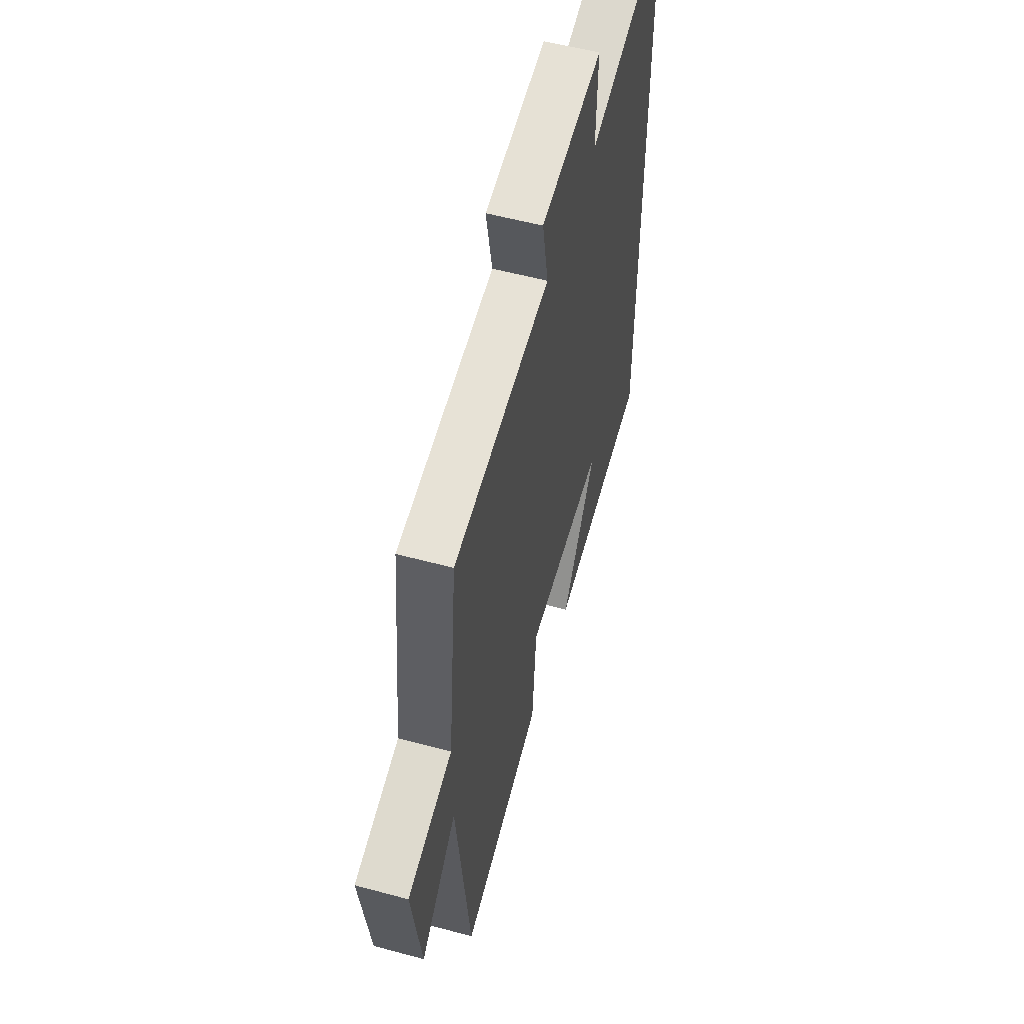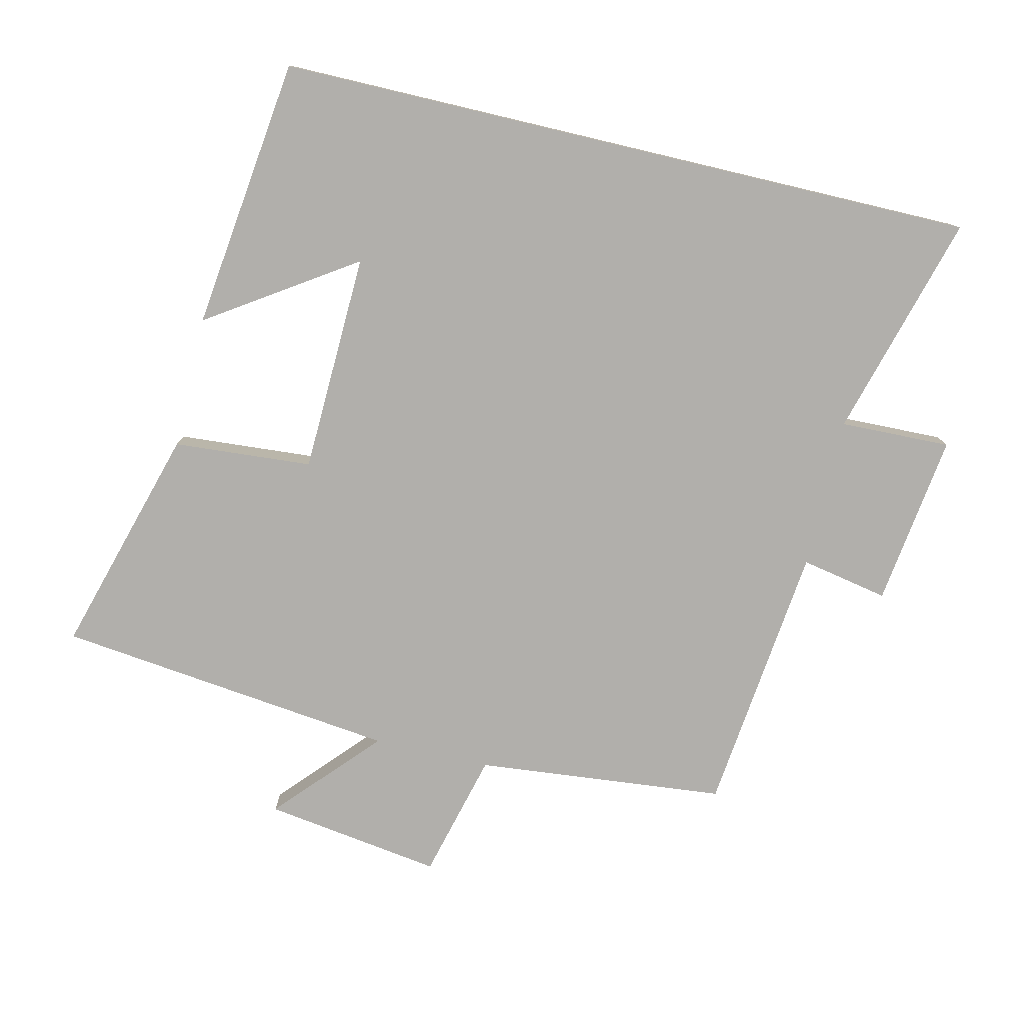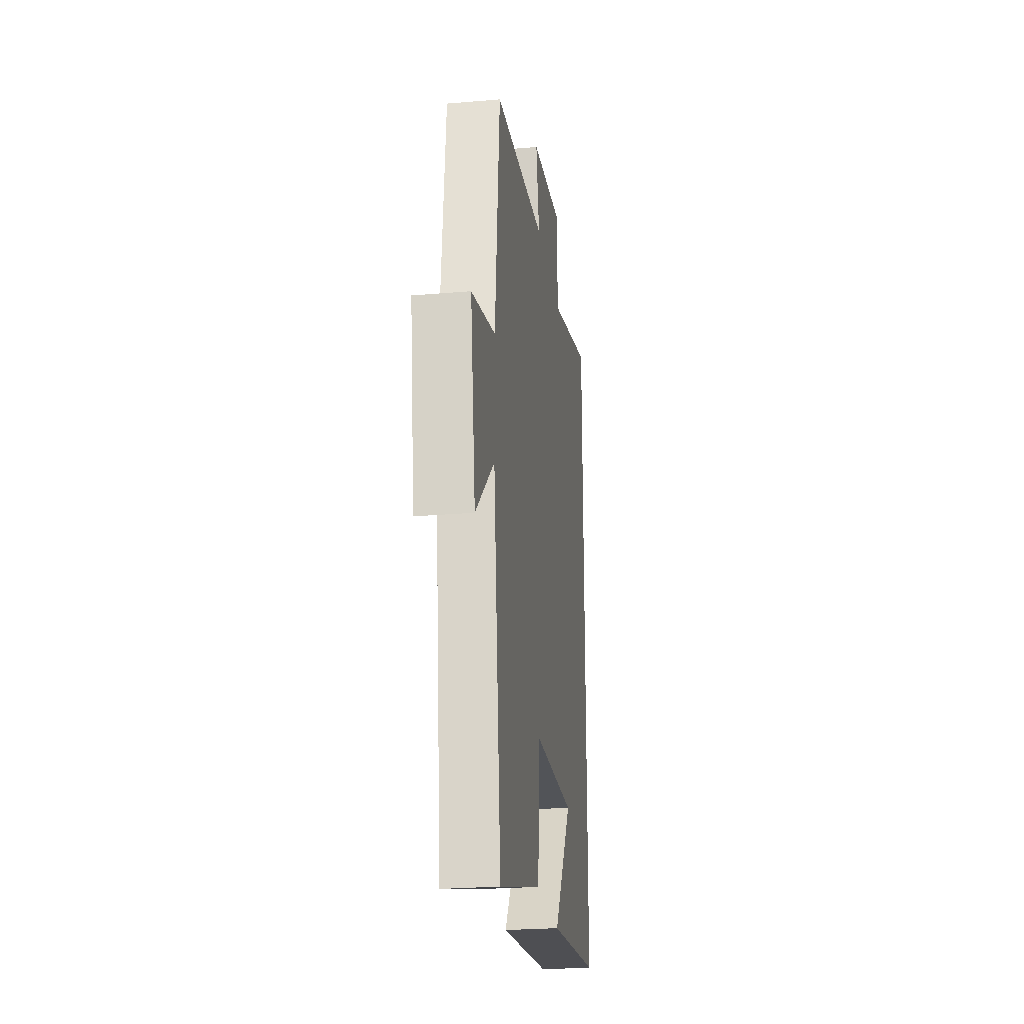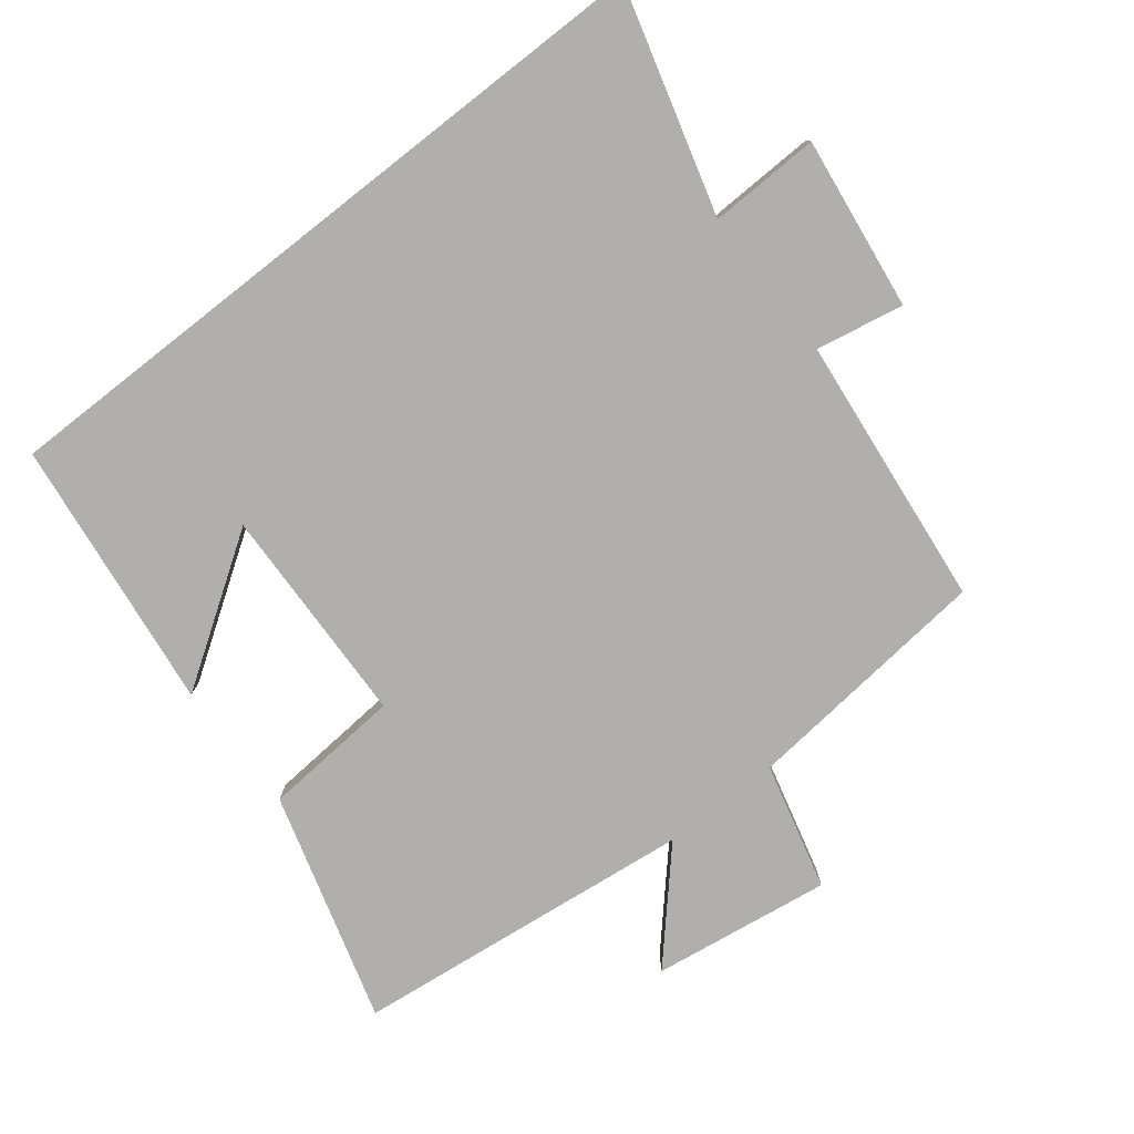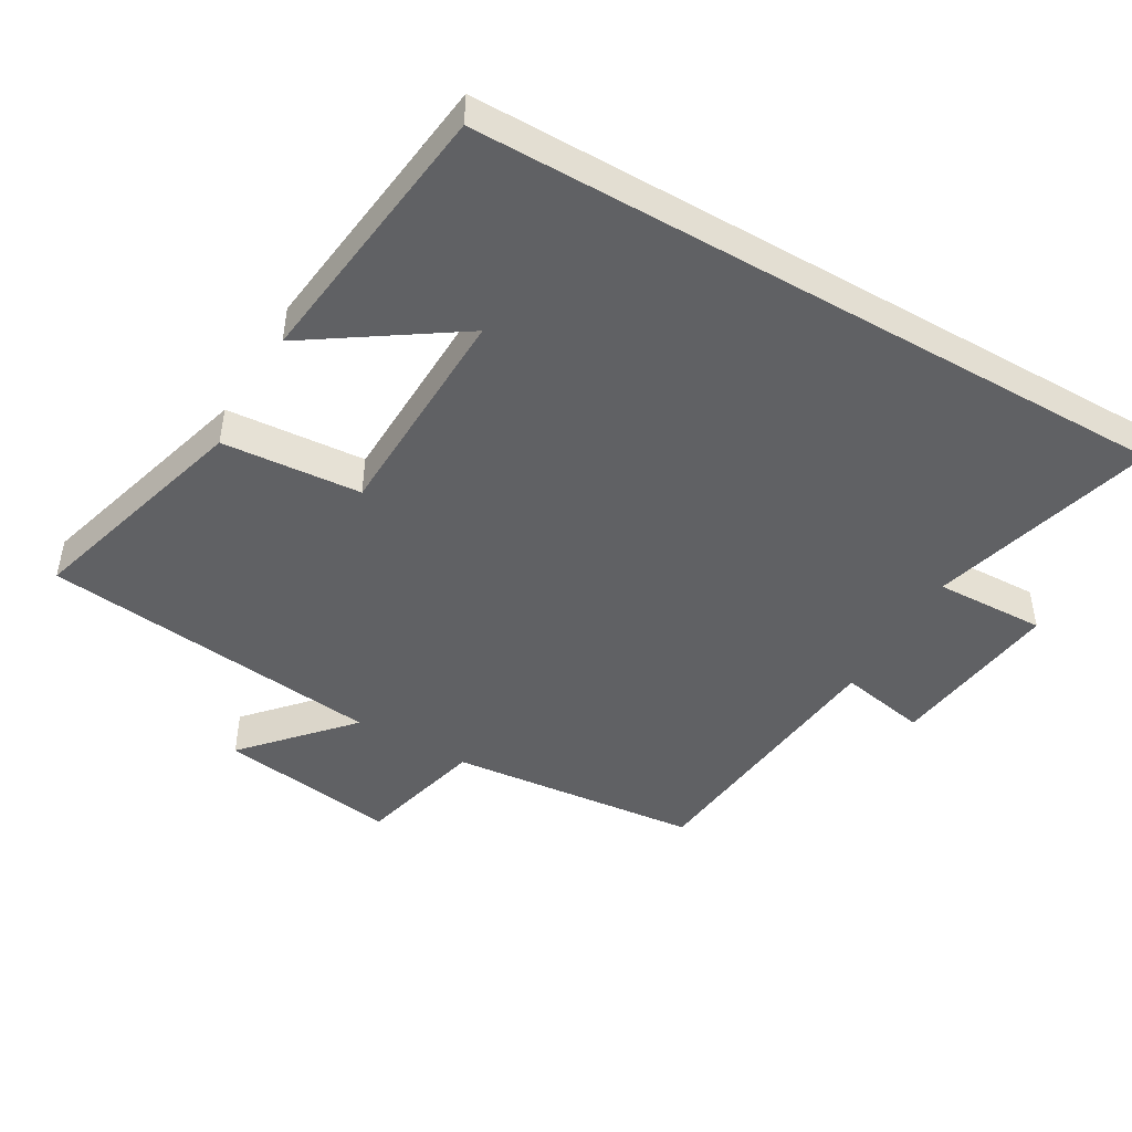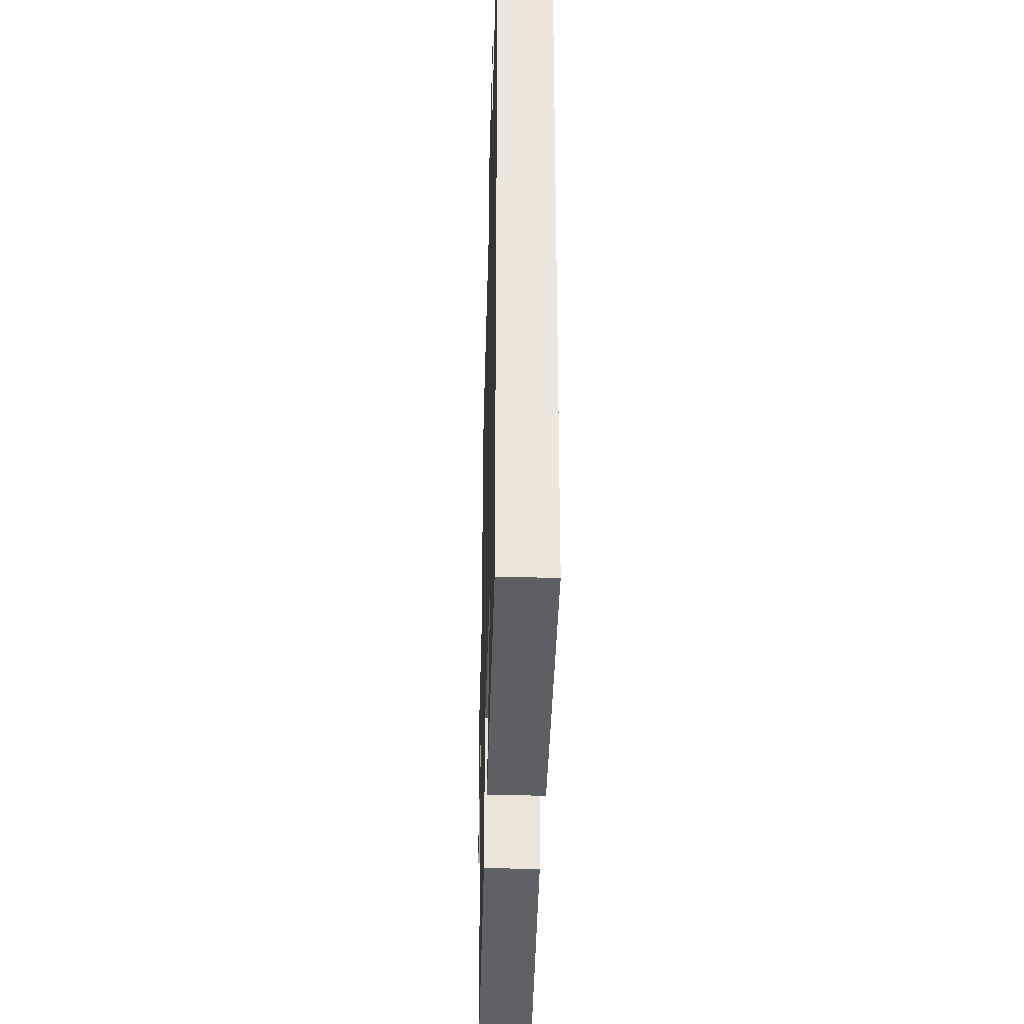
<metadata>
{"format":"obj","ext":"obj","renderer":"f3d","projection":"perspective","resolution":1024,"background":"white","views":[{"elev":55.9,"azim":105.8,"up":"+Z"},{"elev":-78.3,"azim":-103.3,"up":"+Y"},{"elev":-25.0,"azim":97.9,"up":"+Z"},{"elev":-78.1,"azim":-51.9,"up":"+Y"},{"elev":-46.9,"azim":-120.0,"up":"+Y"},{"elev":-34.0,"azim":-91.6,"up":"+Z"}]}
</metadata>
<code>
v 0.462 0.07 0.456
v 0.5 0.07 0.085
v 0.688 0.07 0.037
v 0.65 0.07 -0.227
v 0.5 0.07 -0.091
v 0.442 0.07 -0.598
v 0.102 0.07 -0.5
v 0.086 0.07 -0.294
v -0.24 0.07 -0.284
v -0.096 0.07 -0.5
v -0.5 0.07 -0.451
v -0.5 0.07 0.593
v -0.167 0.07 0.5
v -0.172 0.07 0.664
v 0.084 0.07 0.63
v 0.059 0.07 0.5
v 0.462 0 0.456
v 0.5 0 0.085
v 0.688 0 0.037
v 0.65 0 -0.227
v 0.5 0 -0.091
v 0.442 0 -0.598
v 0.102 0 -0.5
v 0.086 0 -0.294
v -0.24 0 -0.284
v -0.096 0 -0.5
v -0.5 0 -0.451
v -0.5 0 0.593
v -0.167 0 0.5
v -0.172 0 0.664
v 0.084 0 0.63
v 0.059 0 0.5
f 13 14 15 16
f 13 16 1 2
f 12 13 2
f 9 10 11
f 9 11 12
f 8 9 12 2
f 5 6 7 8
f 2 3 4 5
f 2 5 8
f 32 31 30 29
f 18 17 32 29
f 18 29 28
f 27 26 25
f 28 27 25
f 18 28 25 24
f 24 23 22 21
f 21 20 19 18
f 24 21 18
f 1 17 18 2
f 2 18 19 3
f 3 19 20 4
f 4 20 21 5
f 5 21 22 6
f 6 22 23 7
f 7 23 24 8
f 8 24 25 9
f 9 25 26 10
f 10 26 27 11
f 11 27 28 12
f 12 28 29 13
f 13 29 30 14
f 14 30 31 15
f 15 31 32 16
f 16 32 17 1

</code>
